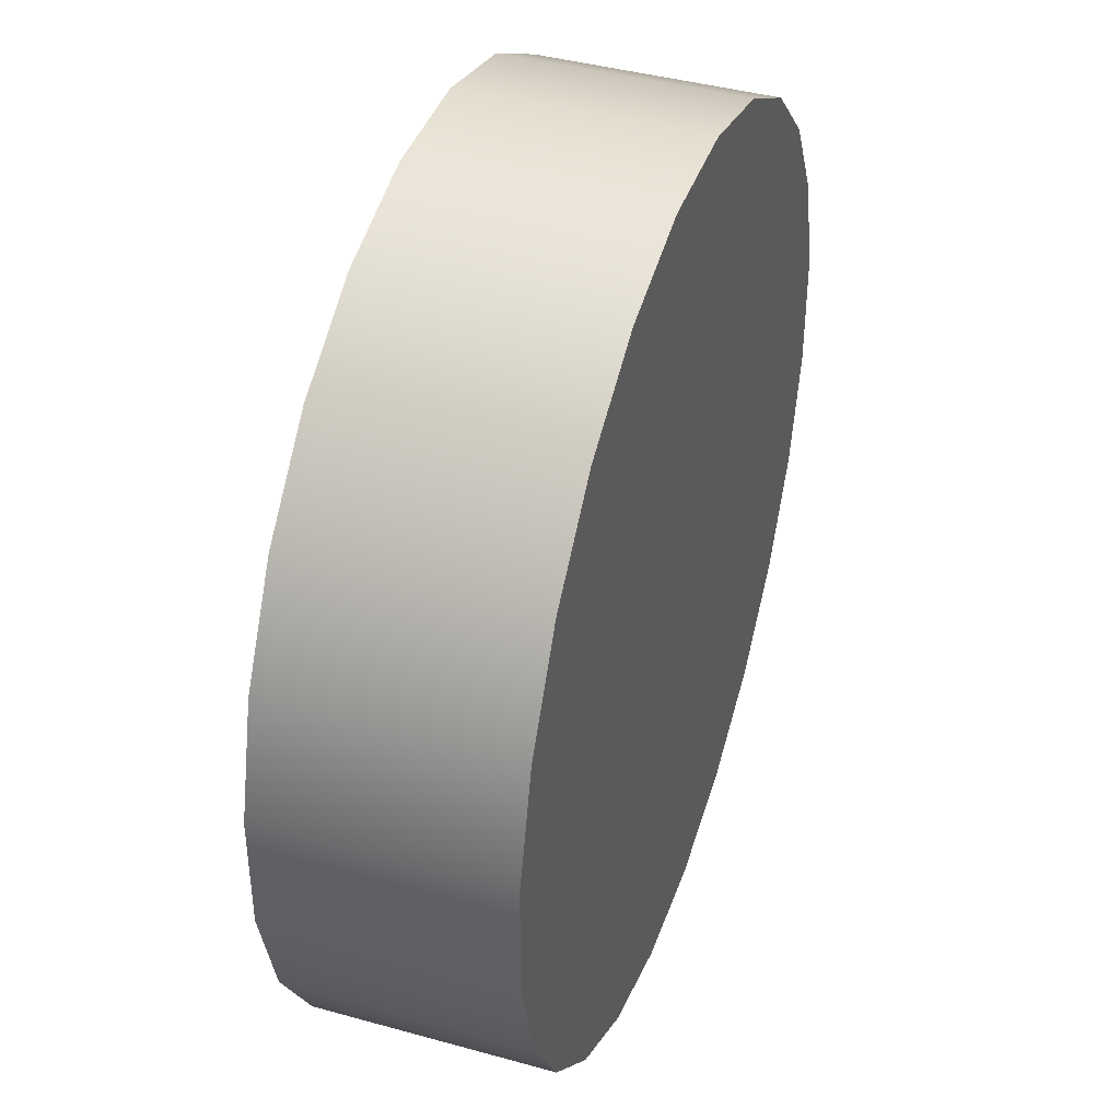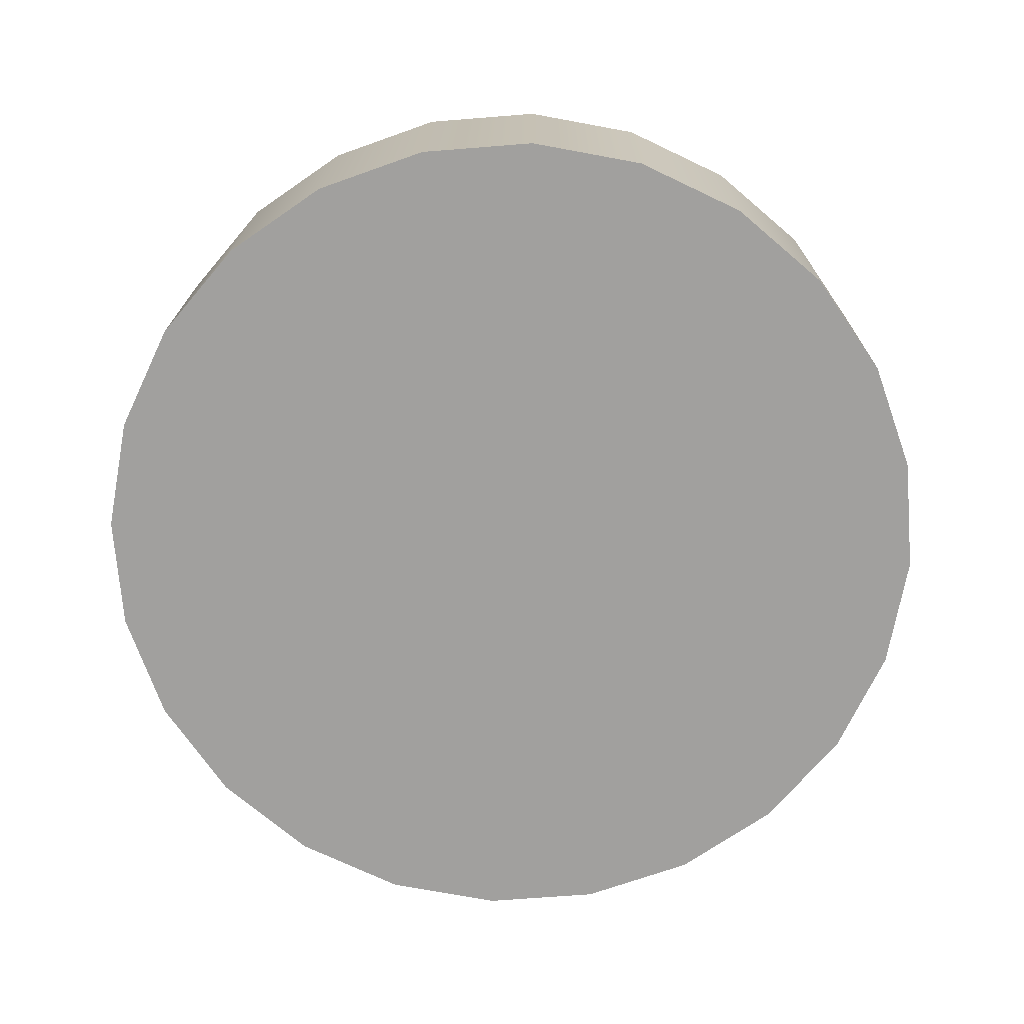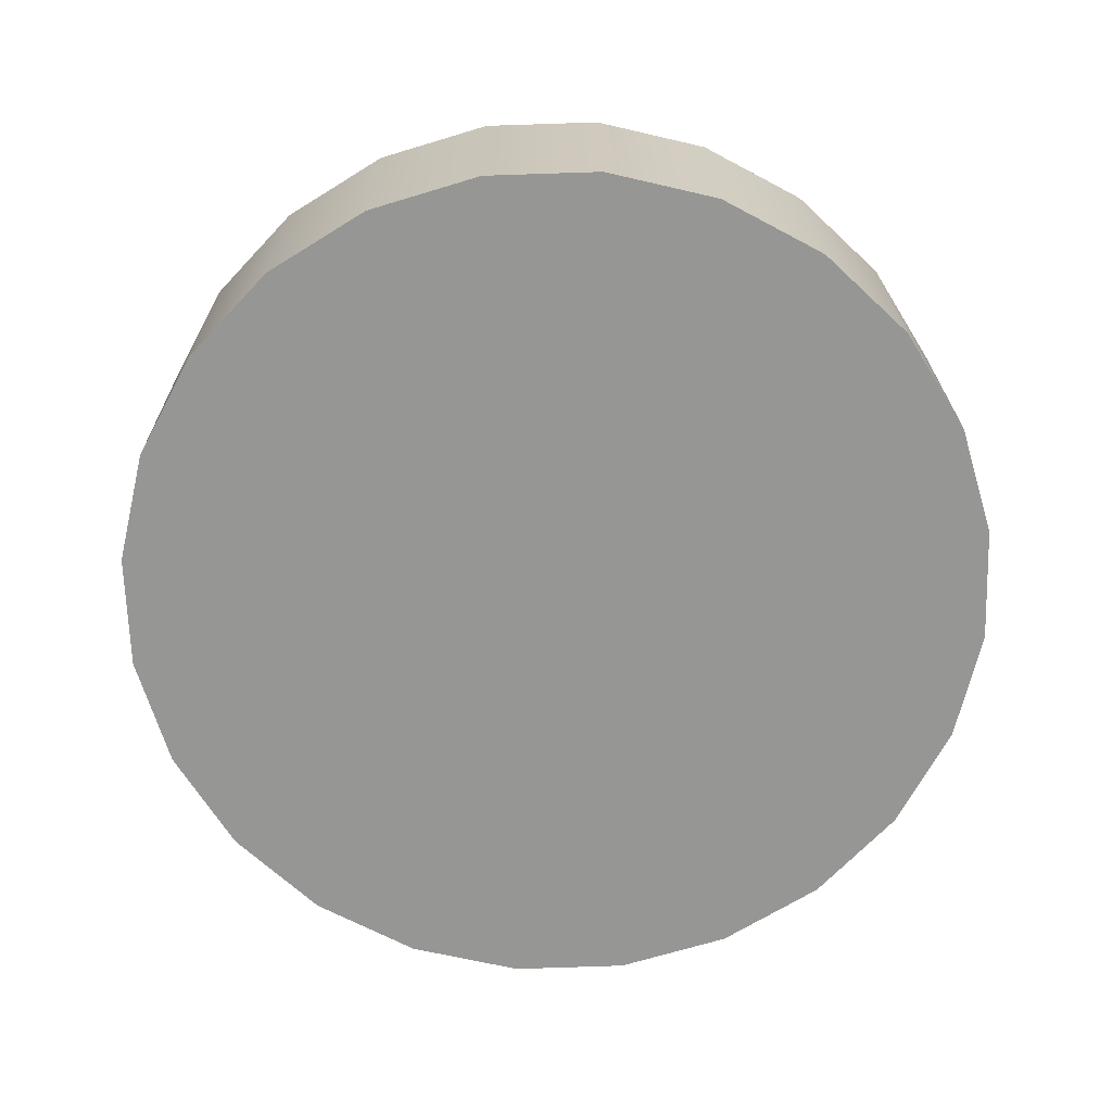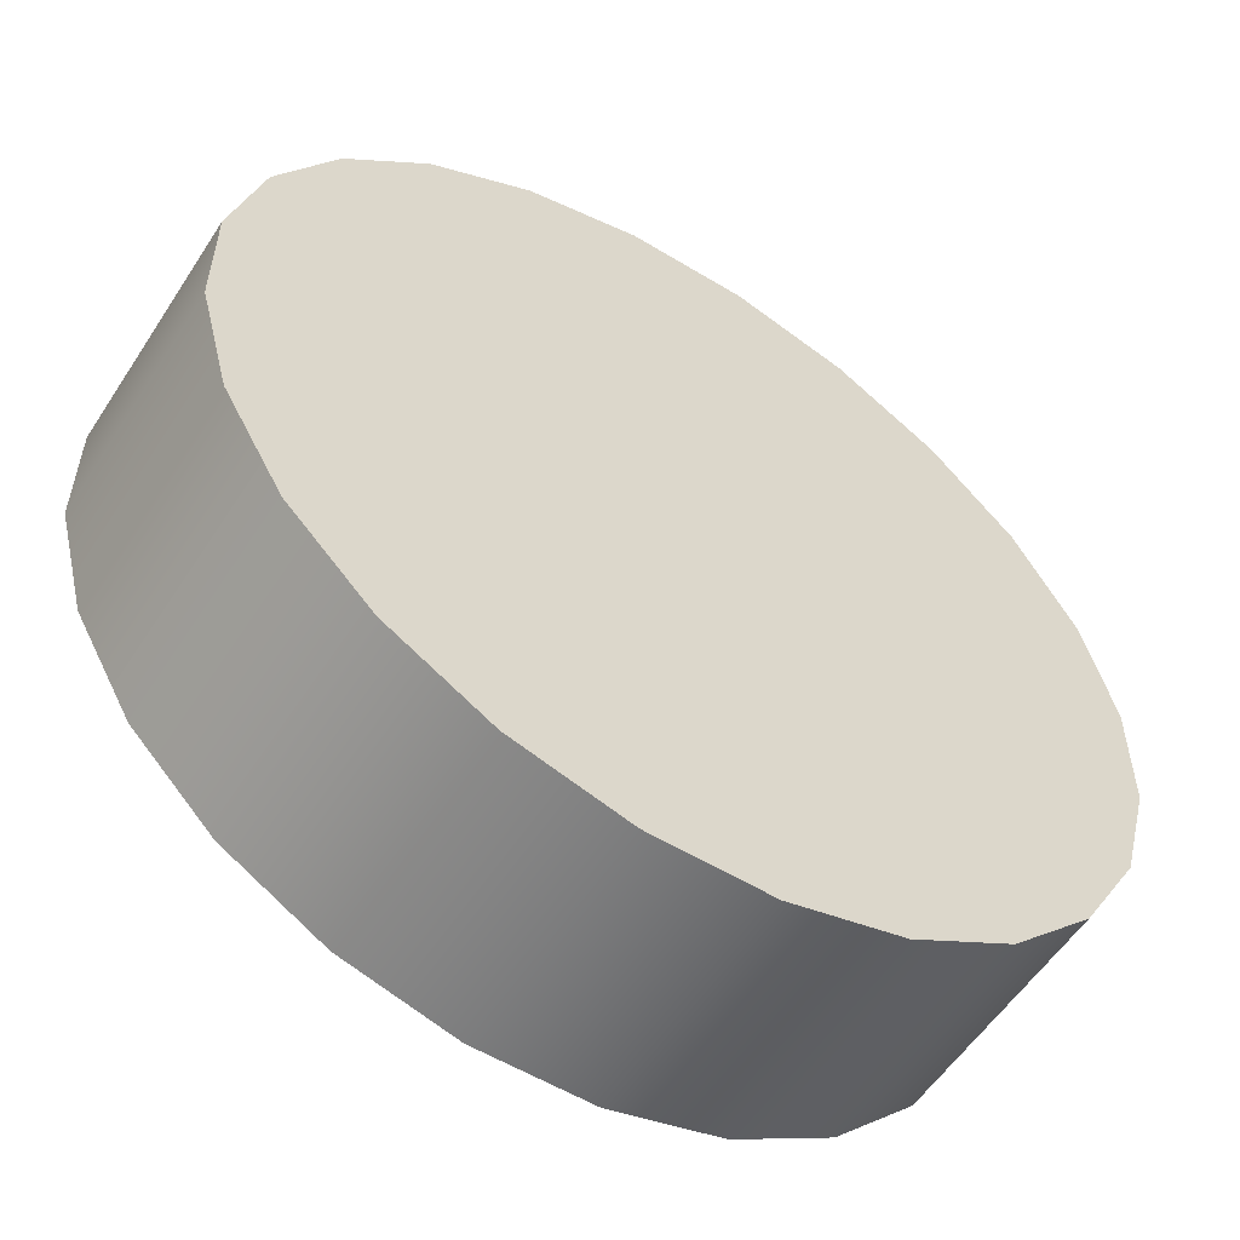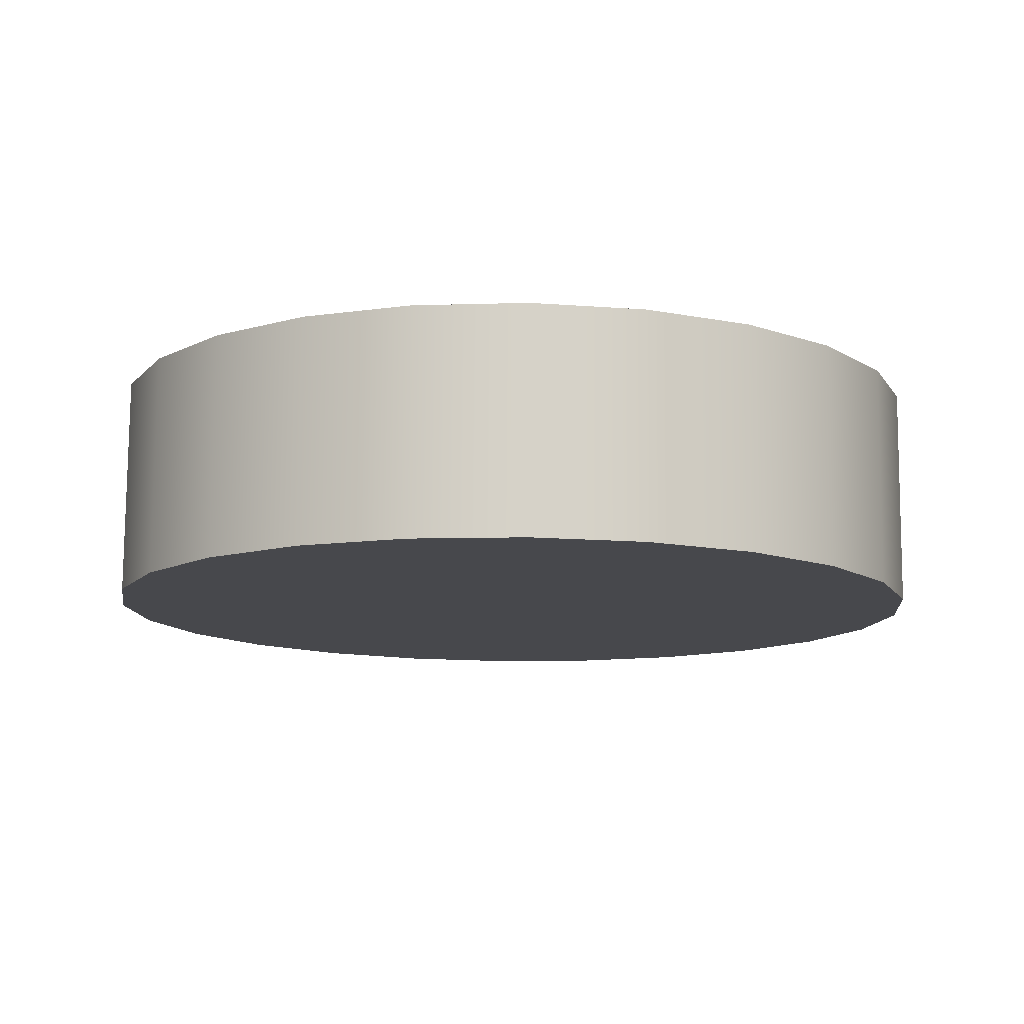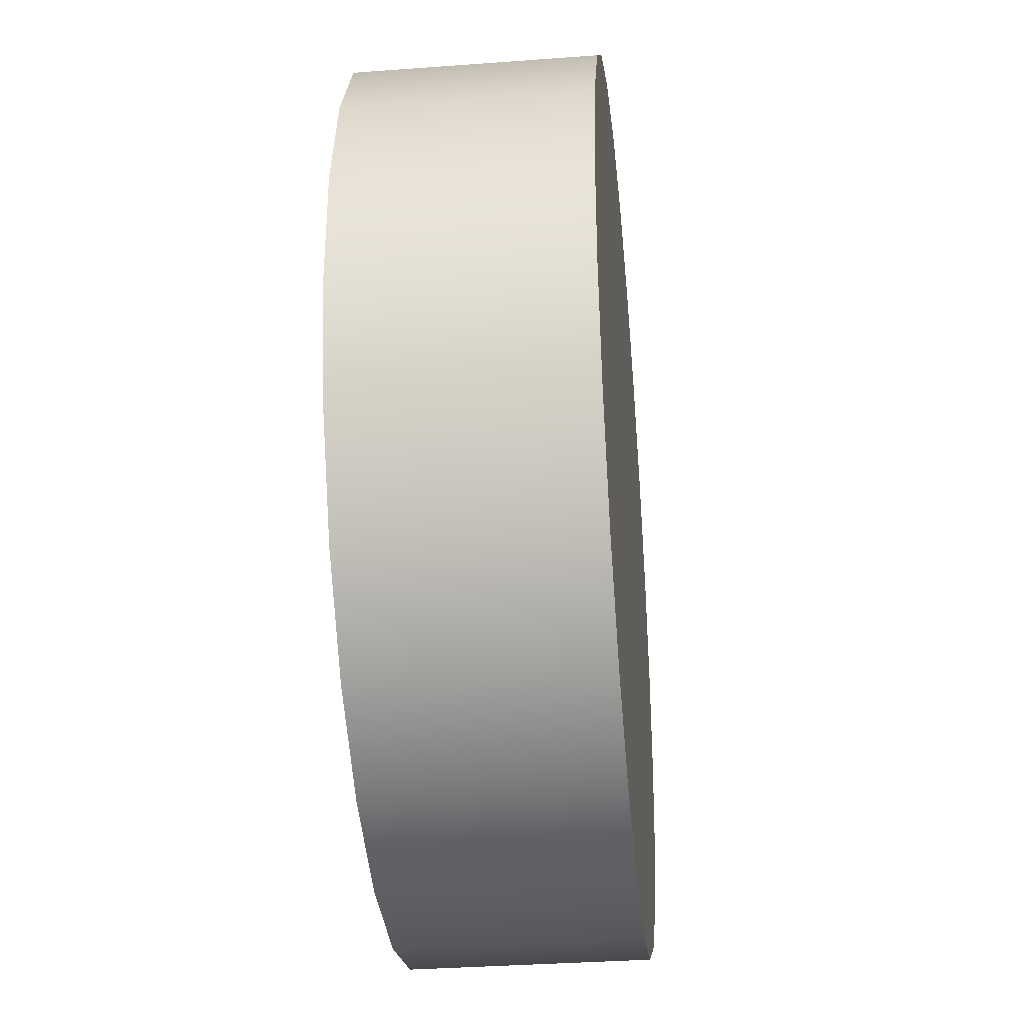
<metadata>
{"format":"obj","ext":"obj","renderer":"f3d","projection":"perspective","resolution":1024,"background":"white","views":[{"elev":41.5,"azim":-71.9,"up":"+Y"},{"elev":-71.7,"azim":169.6,"up":"+Z"},{"elev":-67.7,"azim":1.8,"up":"+Z"},{"elev":-55.8,"azim":146.9,"up":"+Y"},{"elev":-11.9,"azim":-144.6,"up":"+Z"},{"elev":-34.7,"azim":95.2,"up":"+Y"}]}
</metadata>
<code>
g Mesh1 icreate1 Model
v 0.2699 0.06526 0.02886
v 0.2699 0 0.02886
v 0.253 -0.06304 0.02872
v 0.2204 -0.1196 0.02843
v 0.1743 -0.1657 0.02803
v 0.1178 -0.1983 0.02754
v 0.05471 -0.2152 0.02699
v -0.01055 -0.2152 0.02642
v -0.07358 -0.1983 0.02587
v -0.1301 -0.1657 0.02537
v -0.1762 -0.1196 0.02497
v -0.2089 -0.06304 0.02469
v -0.2258 -4.512e-17 0.02454
v -0.2258 0.06526 0.02454
v -0.2089 0.1283 0.02469
v -0.1762 0.1848 0.02497
v -0.1301 0.231 0.02537
v -0.07358 0.2636 0.02587
v -0.01055 0.2805 0.02642
v 0.05471 0.2805 0.02699
v 0.1178 0.2636 0.02754
v 0.1743 0.231 0.02803
v 0.2204 0.1848 0.02843
v 0.253 0.1283 0.02872
f 1 2 3 4 5 6 7 8 9 10 11 12 13 14 15 16 17 18 19 20 21 22 23 24
v 0.2688 0.06526 0.1589
v 0.2688 -9.024e-17 0.1589
f 2 1 25 26
v 0.2519 0.1283 0.1587
f 1 24 27 25
v 0.2193 0.1848 0.1584
f 24 23 28 27
v 0.1731 0.231 0.158
f 23 22 29 28
v 0.1166 0.2636 0.1575
f 22 21 30 29
v 0.05358 0.2805 0.157
f 21 20 31 30
v -0.01168 0.2805 0.1564
f 20 19 32 31
v -0.07472 0.2636 0.1559
f 19 18 33 32
v -0.1312 0.231 0.1554
f 18 17 34 33
v -0.1774 0.1848 0.155
f 17 16 35 34
v -0.21 0.1283 0.1547
f 16 15 36 35
v -0.2269 0.06526 0.1545
f 15 14 37 36
v -0.2269 -9.024e-17 0.1545
f 14 13 38 37
v -0.21 -0.06304 0.1547
f 13 12 39 38
v -0.1774 -0.1196 0.155
f 12 11 40 39
v -0.1312 -0.1657 0.1554
f 11 10 41 40
v -0.07472 -0.1983 0.1559
f 10 9 42 41
v -0.01168 -0.2152 0.1564
f 9 8 43 42
v 0.05358 -0.2152 0.157
f 8 7 44 43
v 0.1166 -0.1983 0.1575
f 7 6 45 44
v 0.1731 -0.1657 0.158
f 6 5 46 45
v 0.2193 -0.1196 0.1584
f 5 4 47 46
v 0.2519 -0.06304 0.1587
f 4 3 48 47
f 3 2 26 48
f 26 25 27 28 29 30 31 32 33 34 35 36 37 38 39 40 41 42 43 44 45 46 47 48

</code>
